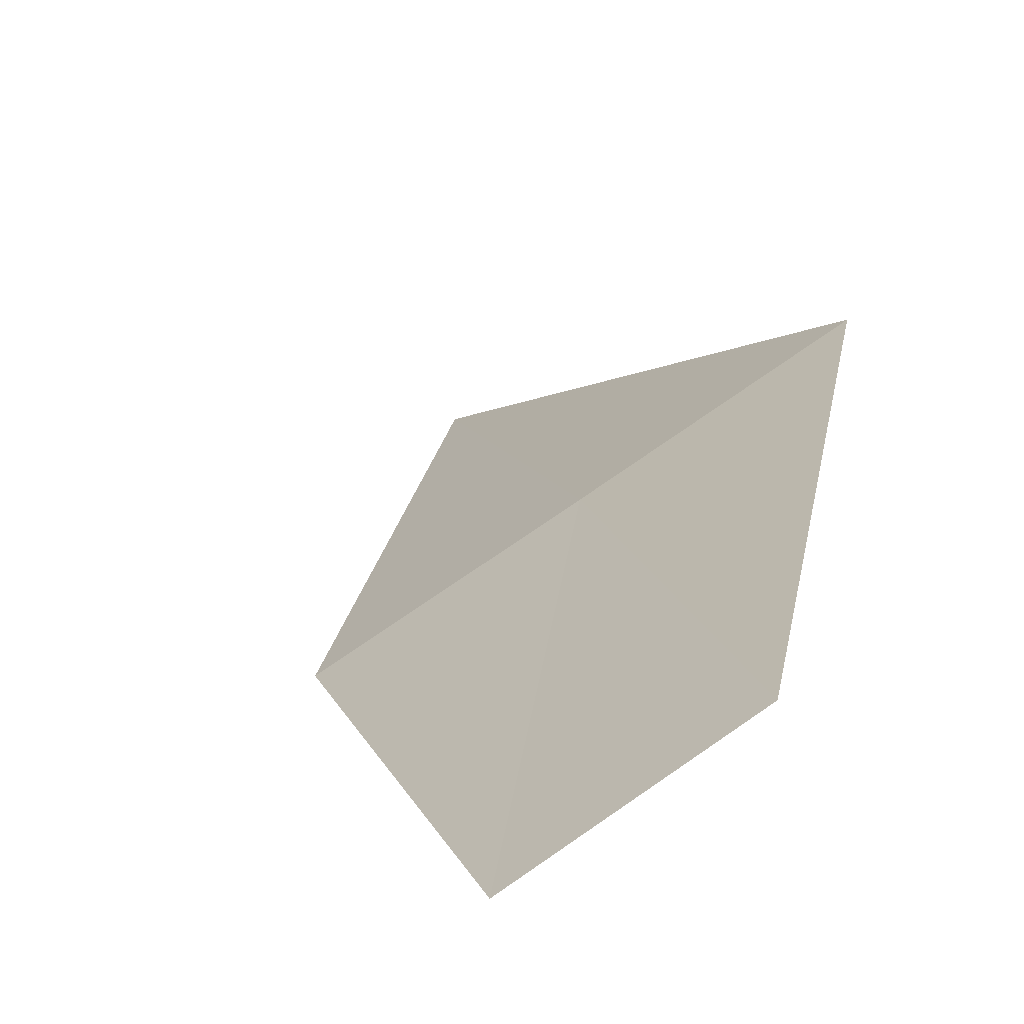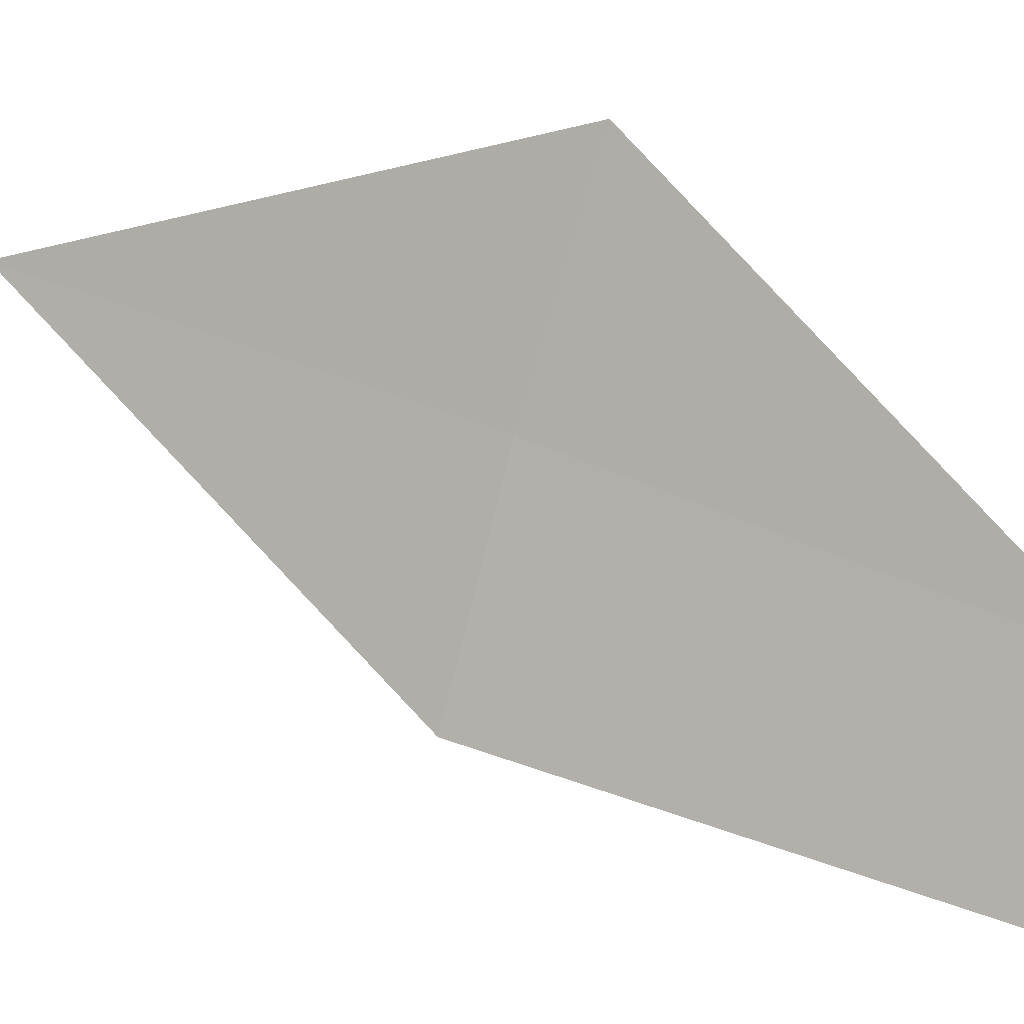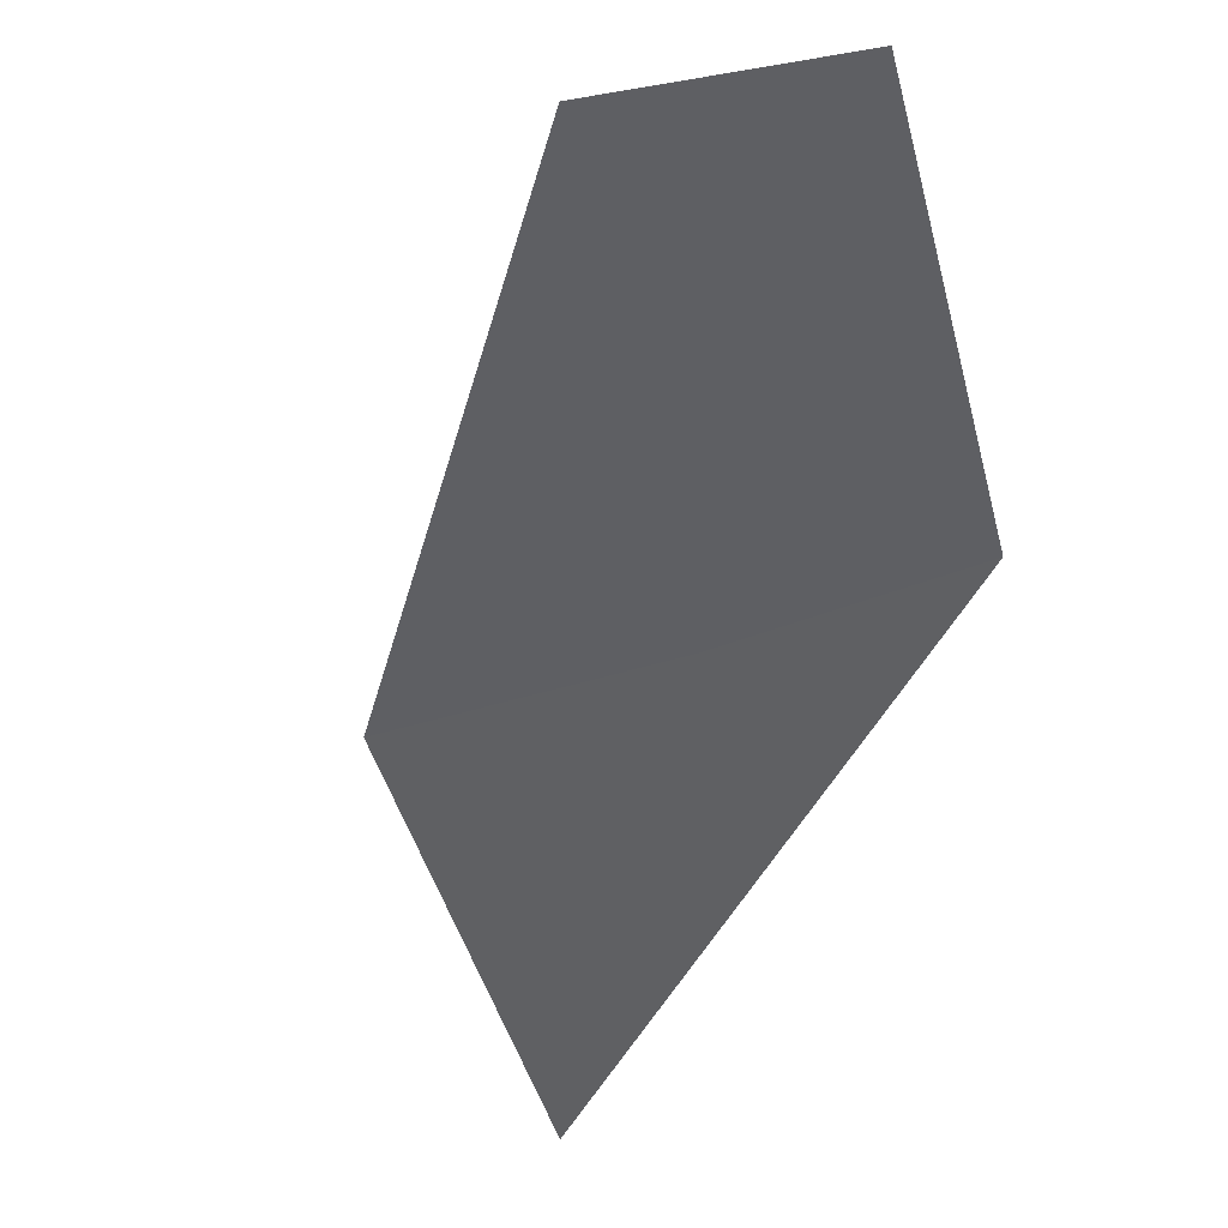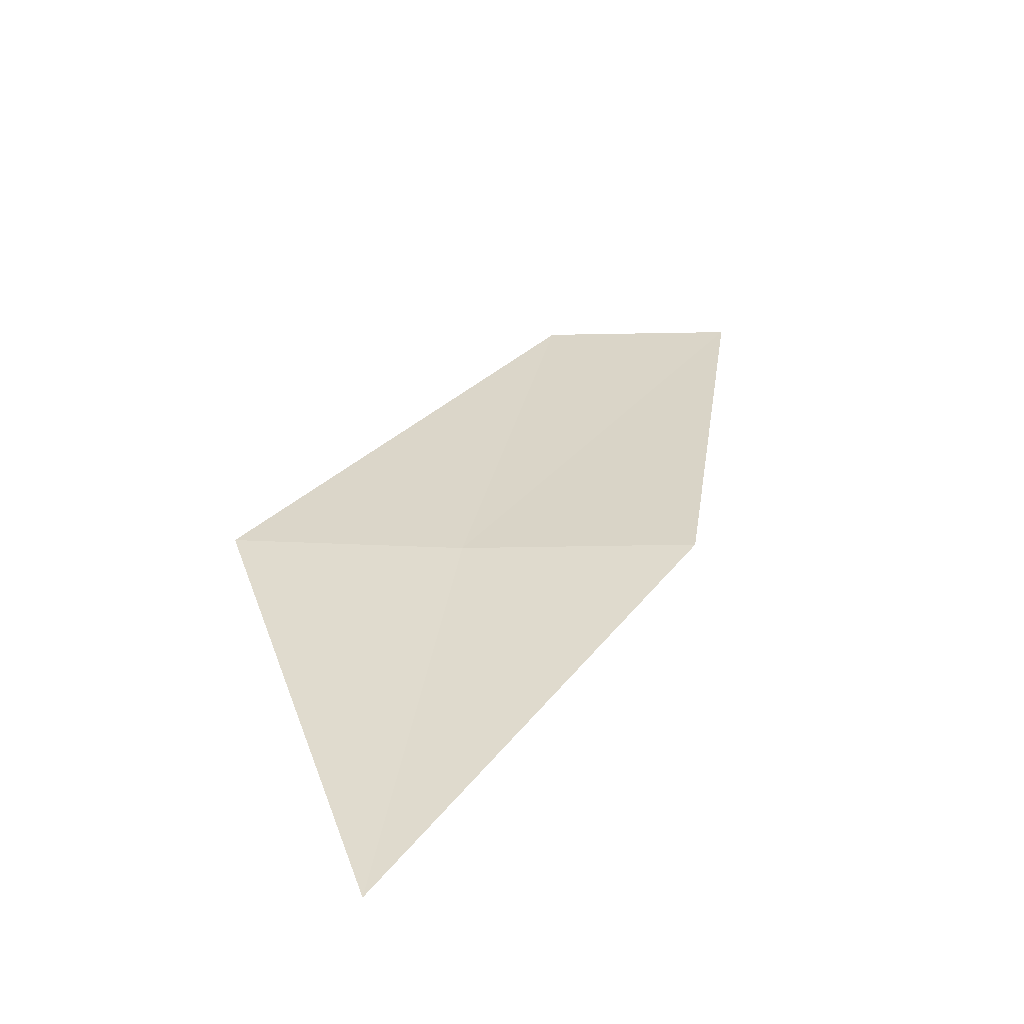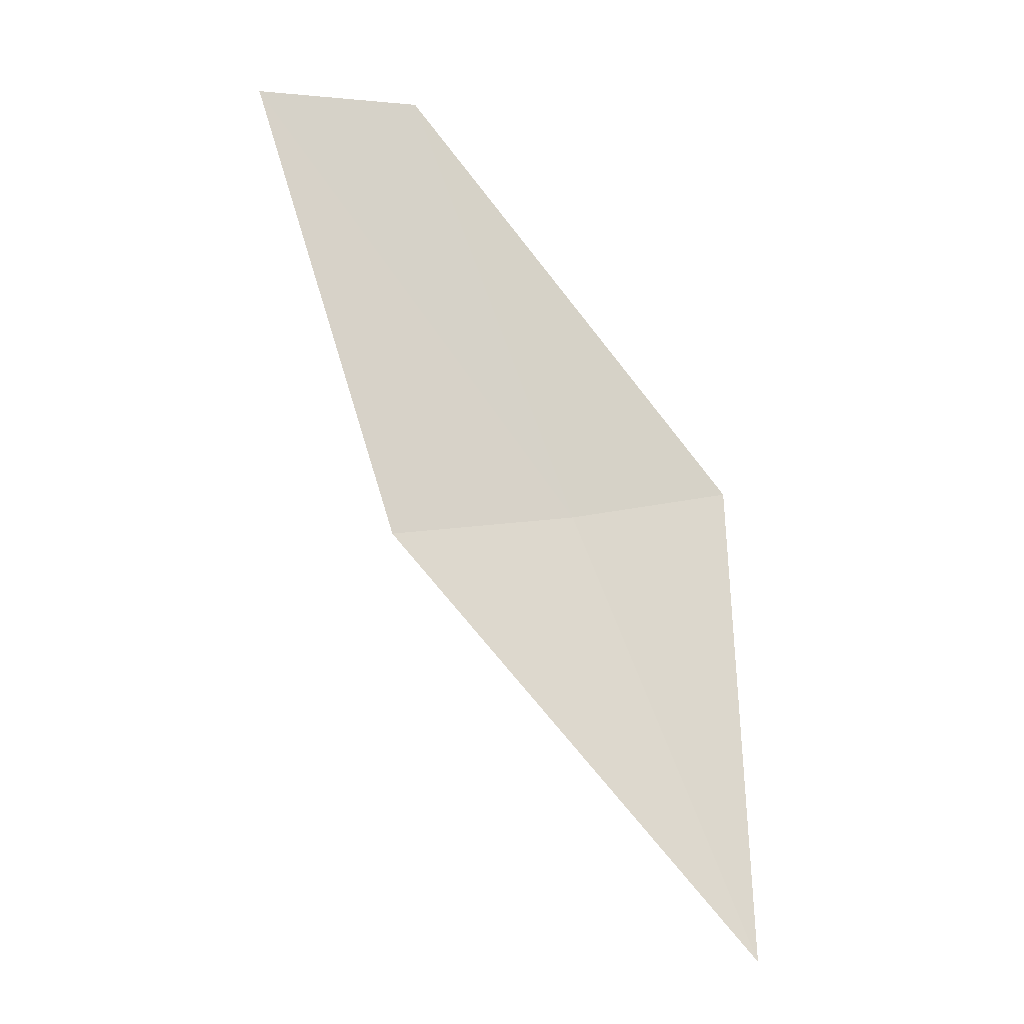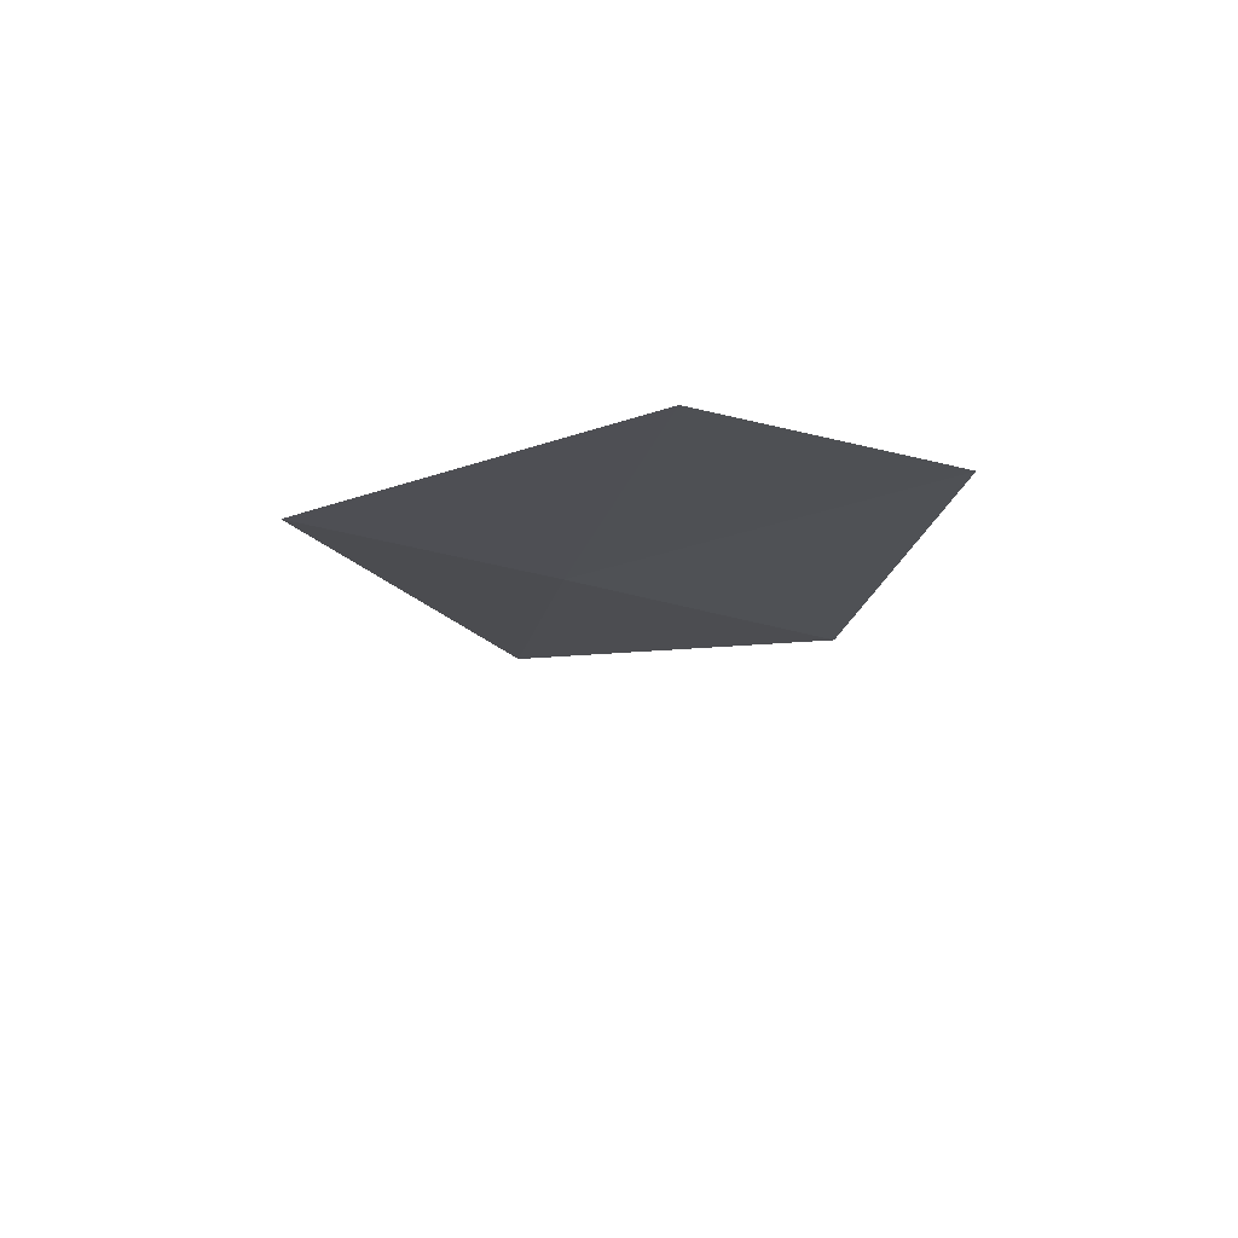
<metadata>
{"format":"obj","ext":"obj","renderer":"f3d","projection":"perspective","resolution":1024,"background":"white","views":[{"elev":22.5,"azim":148.1,"up":"+Z"},{"elev":70.1,"azim":95.4,"up":"+Z"},{"elev":-35.4,"azim":149.7,"up":"+Z"},{"elev":-74.0,"azim":31.6,"up":"+Y"},{"elev":-8.6,"azim":166.0,"up":"+Y"},{"elev":59.0,"azim":36.9,"up":"+Y"}]}
</metadata>
<code>
v -3.435 -9.926 19.7
v -3.918 -11.32 19.36
v -2.778 -10.05 19.35
v -2.383 -8.618 19.59
v -4.091 -9.767 20.08
v -2.944 -8.505 19.9
f 1 2 3
f 1 3 4
f 1 6 5
f 1 4 6
f 1 5 2

</code>
